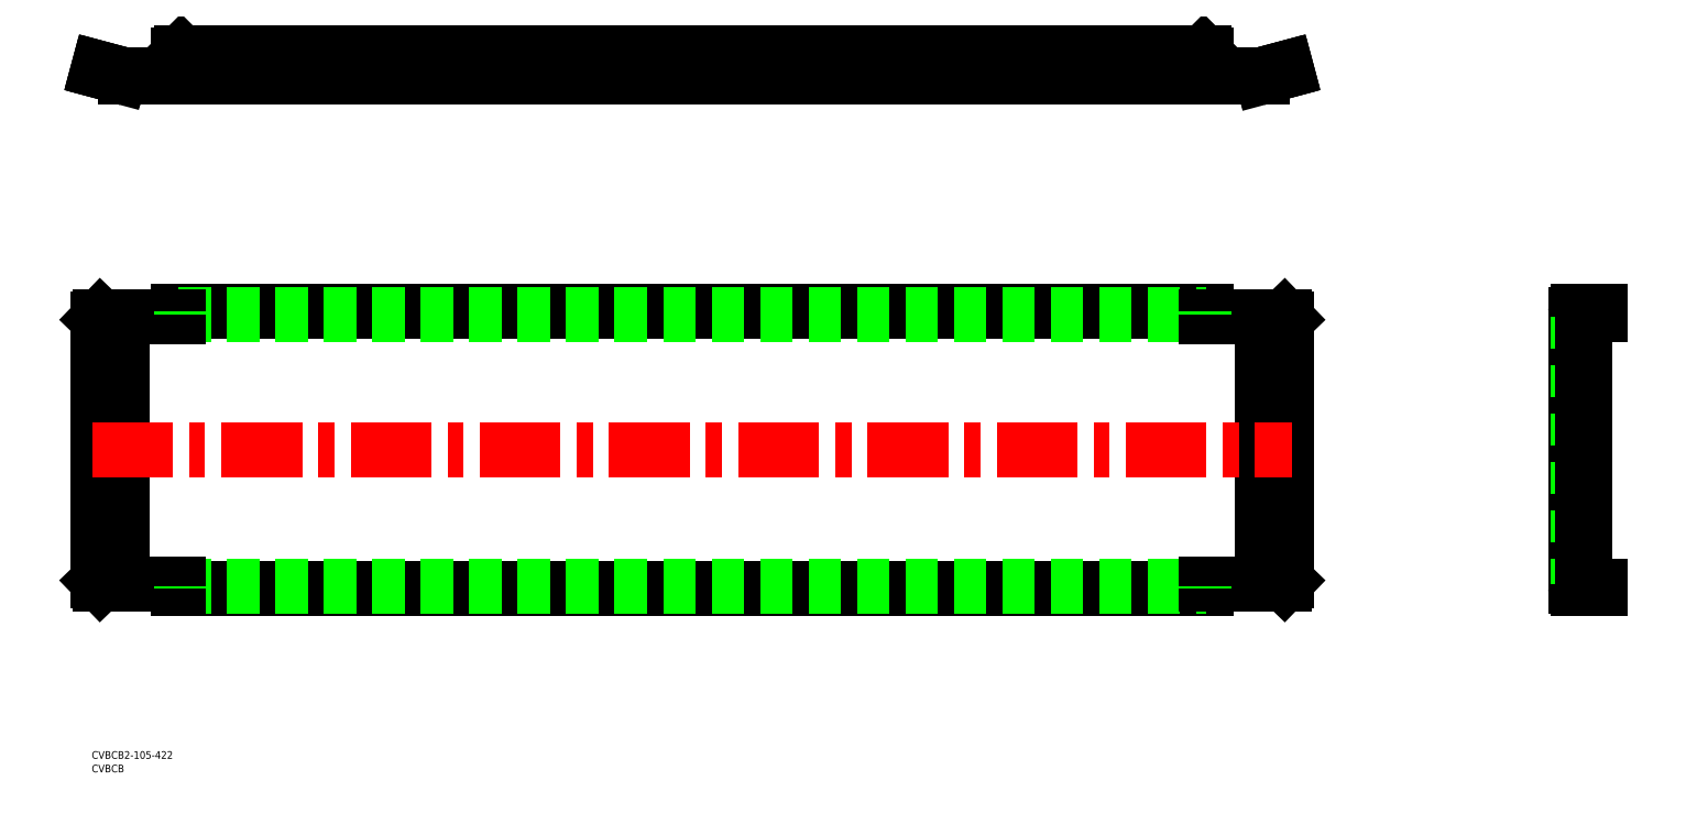
<metadata>
{"format":"dxf","ext":"dxf","renderer":"ezdxf+matplotlib","layout":"modelspace","background":"white","min_lineweight":24,"dpi":150}
</metadata>
<code>
0
SECTION
2
ENTITIES
0
LINE
8
0
10
571.2
20
53.5
30
0
11
571.2
21
-53.5
31
0
0
LINE
8
0
10
572.2
20
-54.5
30
0
11
580.9
21
-54.5
31
0
0
LINE
8
0
10
572.2
20
54.5
30
0
11
580.9
21
54.5
31
0
0
LINE
8
0
10
580.9
20
54.5
30
0
11
580.9
21
53.5
31
0
0
LINE
8
0
10
571.2
20
52.5
30
0
11
574.7
21
52.5
31
0
0
LINE
8
0
10
571.2
20
-52.5
30
0
11
574.7
21
-52.5
31
0
0
LINE
8
0
10
572.2
20
53.5
30
0
11
580.9
21
53.5
31
0
0
LINE
8
0
10
572.2
20
-53.5
30
0
11
580.9
21
-53.5
31
0
0
LINE
8
0
10
580.9
20
-53.5
30
0
11
580.9
21
-54.5
31
0
0
LINE
8
0
10
572.2
20
-52.5
30
0
11
572.2
21
-53.5
31
0
0
LINE
8
0
10
572.2
20
53.5
30
0
11
572.2
21
52.5
31
0
0
LINE
8
CENTER
10
582.9
20
-7.674e-13
30
0
11
569.2
21
-7.674e-13
31
0
0
ARC
8
0
10
572.2
20
53.5
30
0
40
1
50
90
51
180
0
ARC
8
0
10
572.2
20
-53.5
30
0
40
1
50
180
51
270
0
LINE
8
0
10
0
20
51.5
30
0
11
0
21
-51.5
31
0
0
LINE
8
0
10
448
20
51.5
30
0
11
448
21
-51.5
31
0
0
LINE
8
0
10
22
20
54.5
30
0
11
426
21
54.5
31
0
0
LINE
8
0
10
22
20
-54.5
30
0
11
426
21
-54.5
31
0
0
LINE
8
0
10
22
20
54.5
30
0
11
22
21
52.5
31
0
0
LINE
8
0
10
426
20
54.5
30
0
11
426
21
52.5
31
0
0
LINE
8
0
10
426
20
-52.5
30
0
11
426
21
-54.5
31
0
0
LINE
8
0
10
22
20
53.5
30
0
11
426
21
53.5
31
0
0
LINE
8
0
10
22
20
-53.5
30
0
11
426
21
-53.5
31
0
0
LINE
8
0
10
-9.659
20
51.5
30
0
11
-9.659
21
-51.5
31
0
0
LINE
8
0
10
426
20
52.5
30
0
11
456.7
21
52.5
31
0
0
LINE
8
0
10
22
20
-52.5
30
0
11
22
21
-54.5
31
0
0
LINE
8
0
10
-8.693
20
52.5
30
0
11
22
21
52.5
31
0
0
LINE
8
0
10
457.7
20
51.5
30
0
11
457.7
21
-51.5
31
0
0
LINE
8
0
10
426
20
-52.5
30
0
11
456.7
21
-52.5
31
0
0
LINE
8
0
10
-8.693
20
-52.5
30
0
11
22
21
-52.5
31
0
0
LINE
8
0
10
-9.659
20
51.5
30
0
11
-8.693
21
52.5
31
0
0
LINE
8
0
10
-9.659
20
-51.5
30
0
11
-8.693
21
-52.5
31
0
0
LINE
8
0
10
456.7
20
52.5
30
0
11
457.7
21
51.5
31
0
0
LINE
8
0
10
456.7
20
-52.5
30
0
11
457.7
21
-51.5
31
0
0
LINE
8
CENTER
10
-11.96
20
0
30
0
11
460
21
0
31
0
0
LINE
8
0
10
22
20
146.7
30
0
11
22
21
155.4
31
0
0
LINE
8
0
10
426
20
146.7
30
0
11
426
21
155.4
31
0
0
LINE
8
0
10
22
20
147.7
30
0
11
1.317
21
147.7
31
0
0
LINE
8
0
10
426
20
147.7
30
0
11
22
21
147.7
31
0
0
LINE
8
0
10
425
20
156.4
30
0
11
23
21
156.4
31
0
0
LINE
8
0
10
426
20
147.7
30
0
11
447.9
21
147.7
31
0
0
LINE
8
0
10
1.317
20
146.7
30
0
11
448
21
146.7
31
0
0
LINE
8
0
10
425
20
156.4
30
0
11
426
21
155.4
31
0
0
LINE
8
0
10
23
20
156.4
30
0
11
22
21
155.4
31
0
0
LINE
8
0
10
572.2
20
52.5
30
0
11
572.2
21
-52.5
31
0
0
LINE
8
0
10
573.8
20
-51.5
30
0
11
574.7
21
-51.5
31
0
0
LINE
8
0
10
573.8
20
51.5
30
0
11
574.7
21
51.5
31
0
0
LINE
8
0
10
579.9
20
54.5
30
0
11
579.9
21
53.5
31
0
0
LINE
8
0
10
579.9
20
-53.5
30
0
11
579.9
21
-54.5
31
0
0
INSERT
8
0
2
*U3
10
0
20
0
30
0
0
INSERT
8
0
2
*U4
10
0
20
0
30
0
0
LINE
8
0
10
-1.272
20
147
30
0
11
-9.659
21
149.3
31
0
0
LINE
8
0
10
-1.013
20
148
30
0
11
-9.4
21
150.2
31
0
0
LINE
8
0
10
-9.659
20
149.3
30
0
11
-9.4
21
150.2
31
0
0
ARC
8
0
10
1.317
20
156.7
30
0
40
10
50
255
51
270
0
ARC
8
0
10
1.317
20
156.7
30
0
40
9
50
255
51
270
0
LINE
8
0
10
-8.693
20
149
30
0
11
-8.435
21
150
31
0
0
LINE
8
0
10
448
20
146.7
30
0
11
457.7
21
149.3
31
0
0
LINE
8
0
10
447.9
20
147.7
30
0
11
457.4
21
150.2
31
0
0
LINE
8
0
10
457.7
20
149.3
30
0
11
457.4
21
150.2
31
0
0
LINE
8
0
10
456.7
20
149
30
0
11
456.4
21
150
31
0
0
LINE
8
0
10
425
20
-54.5
30
0
11
425
21
-53.5
31
0
0
LINE
8
0
10
23
20
-54.5
30
0
11
23
21
-53.5
31
0
0
LINE
8
0
10
23
20
53.5
30
0
11
23
21
54.5
31
0
0
LINE
8
0
10
425
20
53.5
30
0
11
425
21
54.5
31
0
0
LINE
8
0
10
574.7
20
-52.5
30
0
11
574.7
21
52.5
31
0
0
LINE
8
0
10
573.8
20
-52.5
30
0
11
573.8
21
52.5
31
0
0
VIEWPORT
8
0
10
128.5
20
97.5
30
0
40
622.9
41
222.2
68
     1
69
     1
0
VIEWPORT
8
0
10
128.5
20
97.5
30
0
40
205.6
41
156
68
     2
69
     2
0
ENDSEC
0
EOF

</code>
